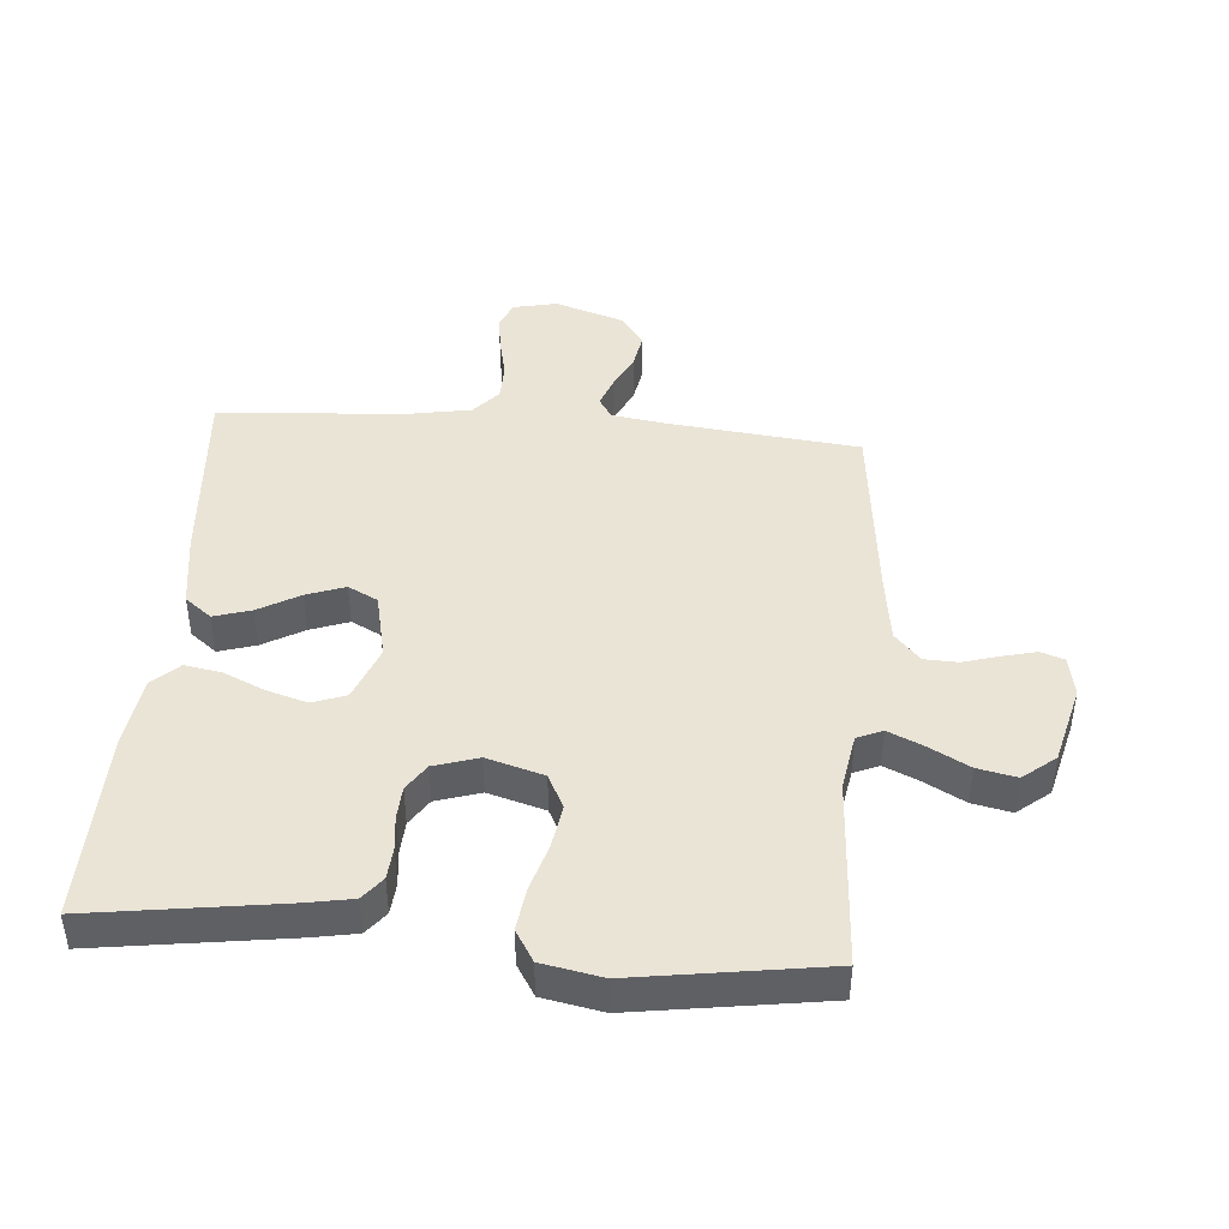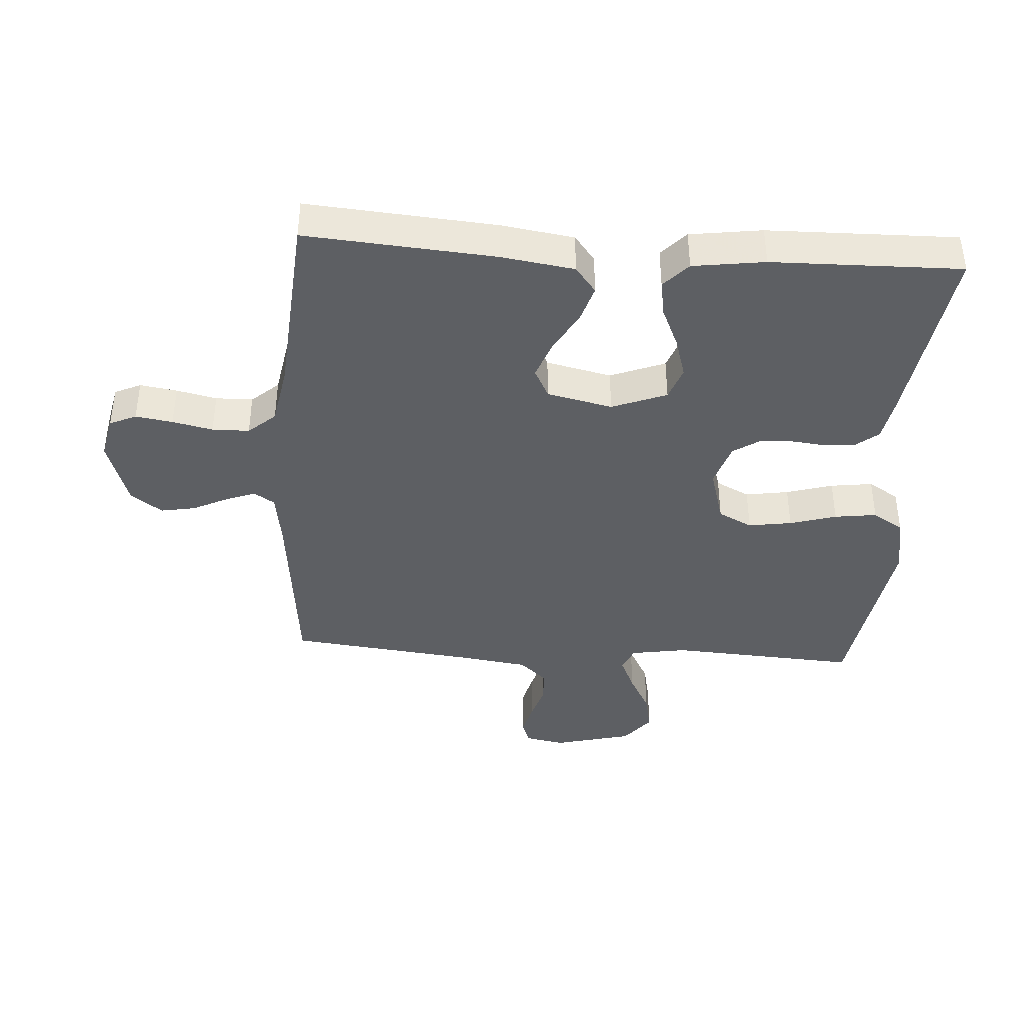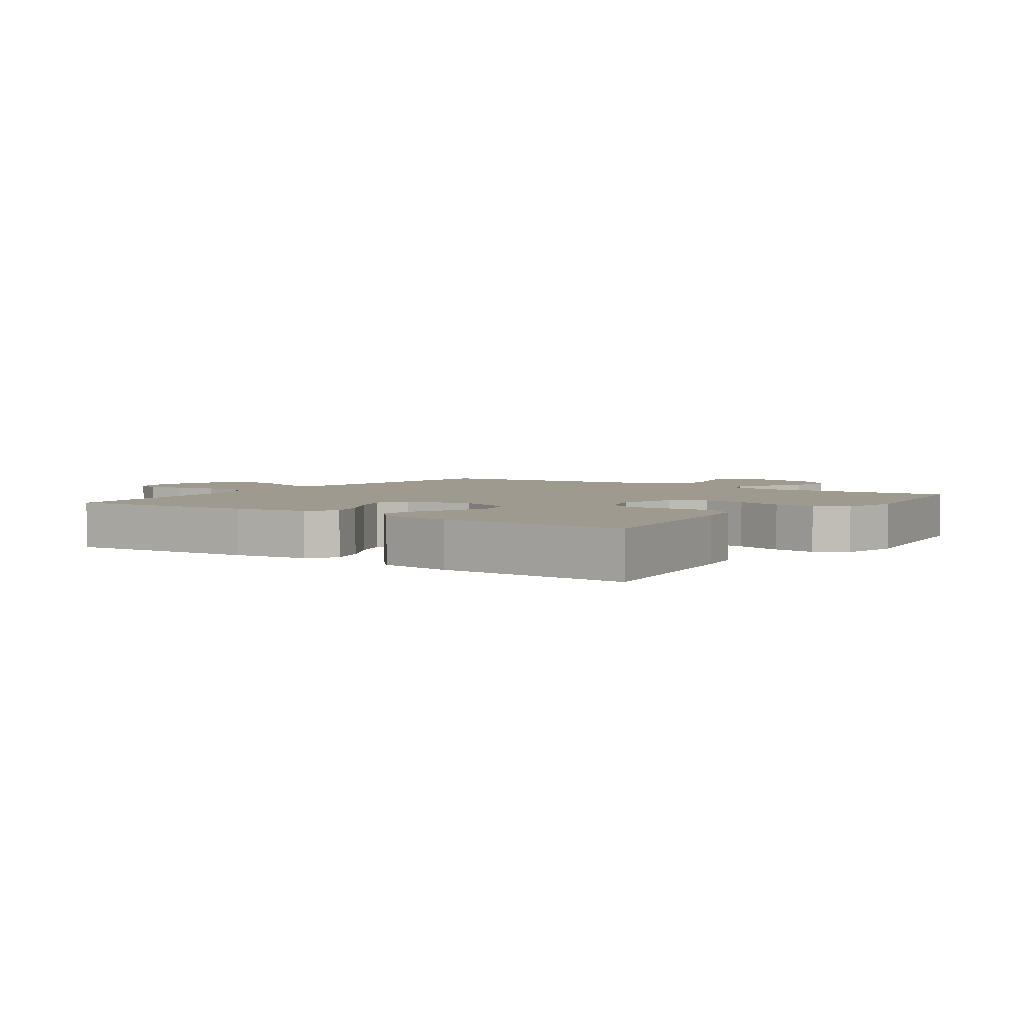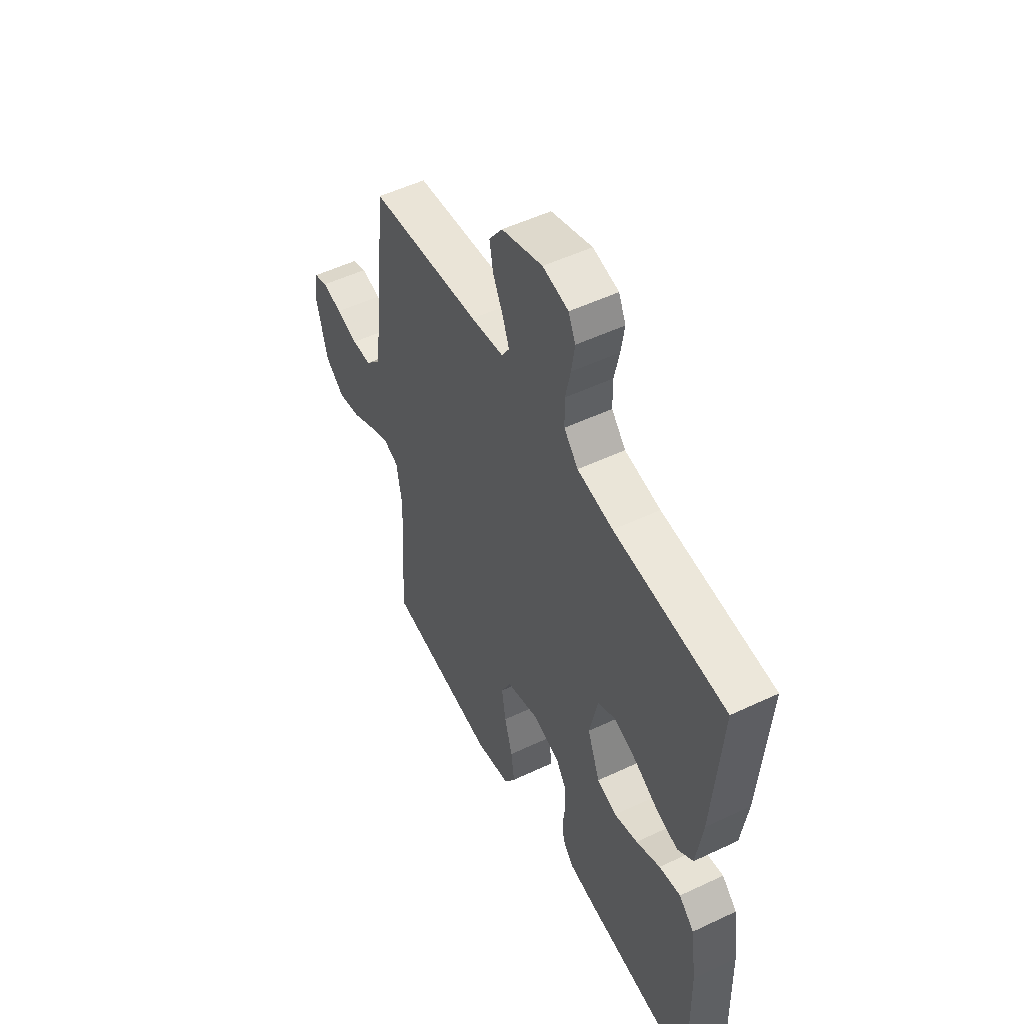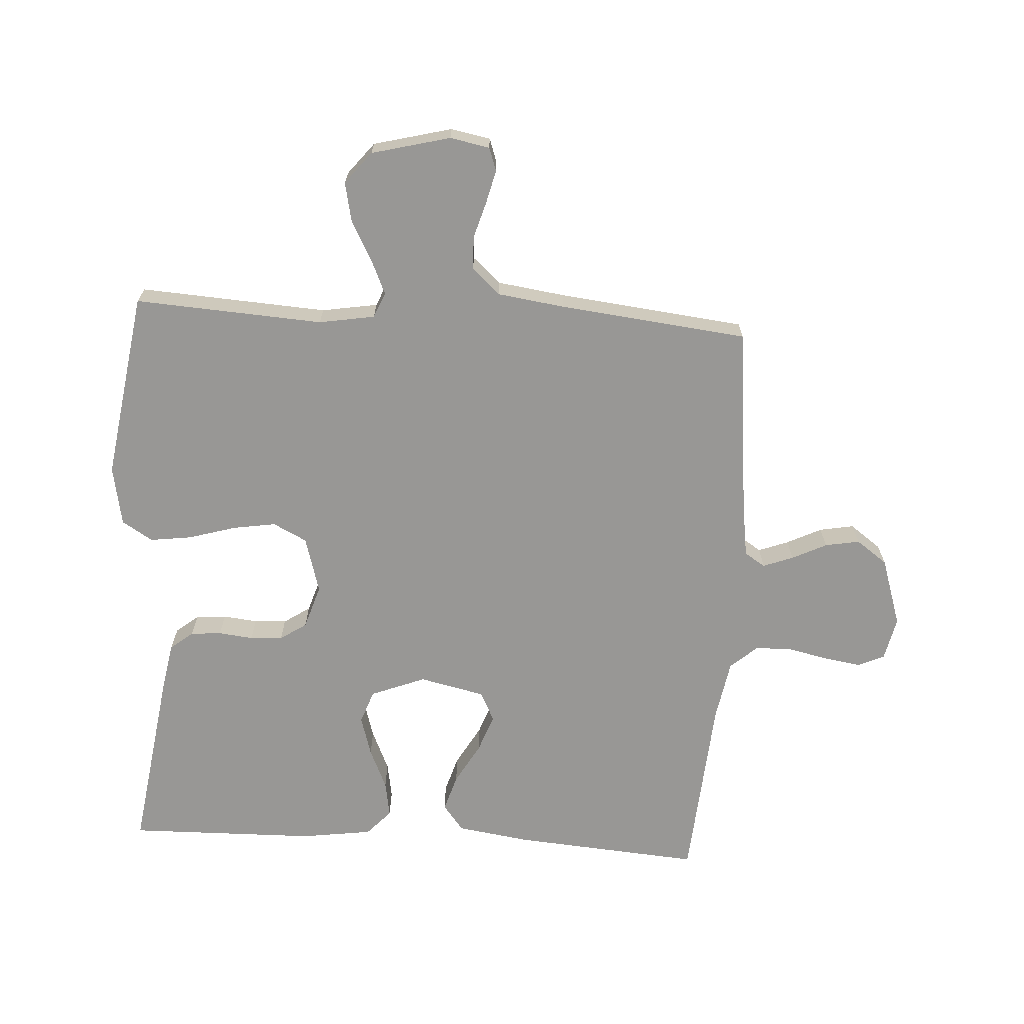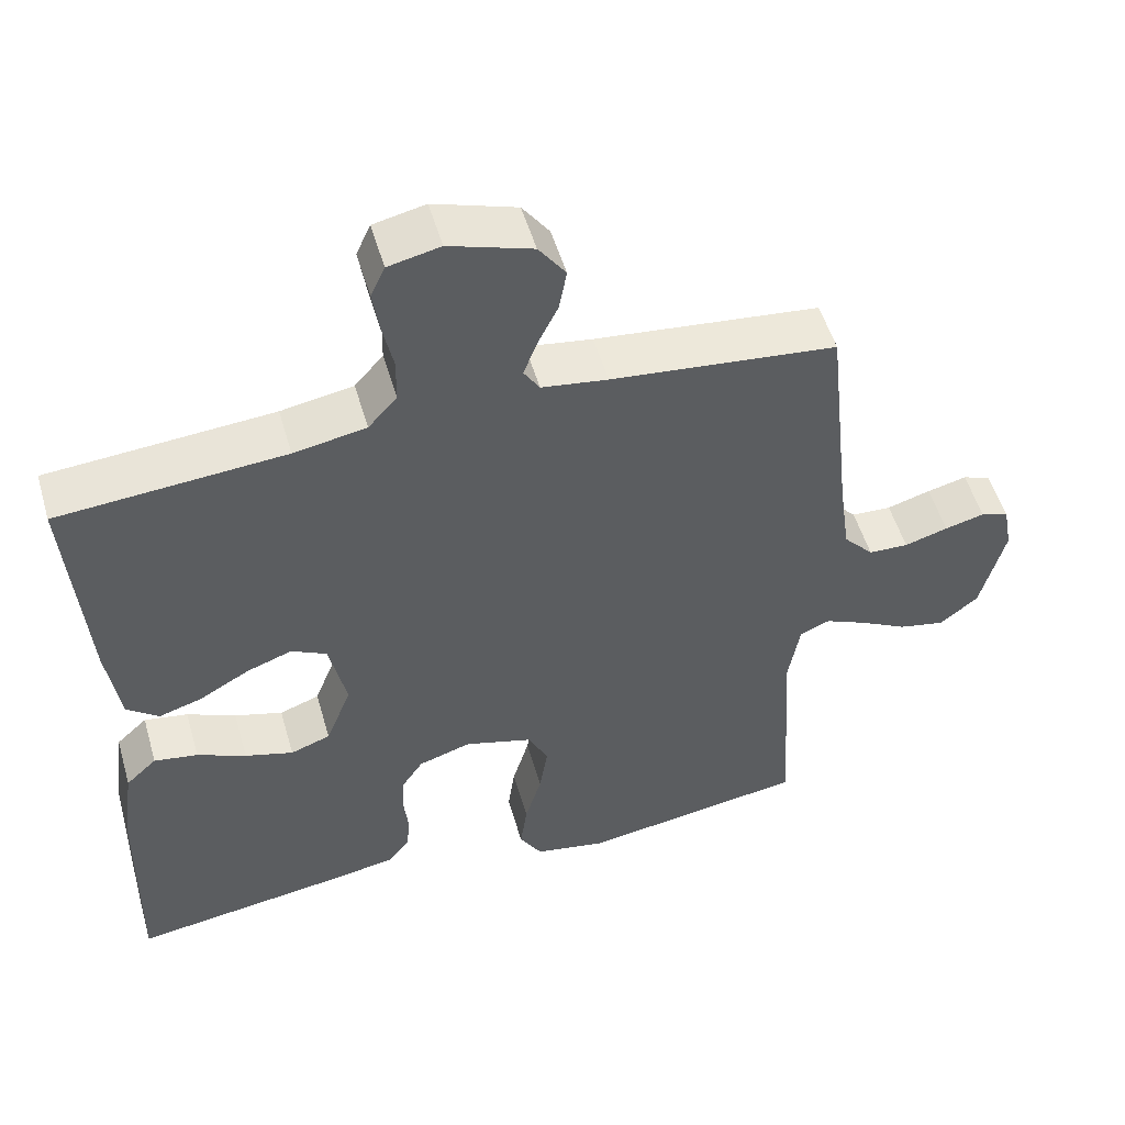
<metadata>
{"format":"obj","ext":"obj","renderer":"f3d","projection":"perspective","resolution":1024,"background":"white","views":[{"elev":43.9,"azim":-175.3,"up":"+Y"},{"elev":-40.2,"azim":86.1,"up":"+Y"},{"elev":3.6,"azim":125.2,"up":"+Y"},{"elev":52.1,"azim":62.9,"up":"+Z"},{"elev":-68.2,"azim":-93.5,"up":"+Y"},{"elev":52.3,"azim":163.9,"up":"+Z"}]}
</metadata>
<code>
v -0.5 0.07 0.5
v -0.2 0.07 0.532
v -0.112 0.07 0.545
v -0.091 0.07 0.578
v -0.109 0.07 0.626
v -0.136 0.07 0.681
v -0.146 0.07 0.736
v -0.11 0.07 0.786
v 0 0.07 0.822
v 0.069 0.07 0.807
v 0.088 0.07 0.765
v 0.079 0.07 0.706
v 0.065 0.07 0.642
v 0.066 0.07 0.583
v 0.104 0.07 0.54
v 0.2 0.07 0.523
v 0.5 0.07 0.5
v 0.477 0.07 0.2
v 0.46 0.07 0.084
v 0.418 0.07 0.051
v 0.359 0.07 0.069
v 0.294 0.07 0.106
v 0.233 0.07 0.128
v 0.186 0.07 0.104
v 0.163 0.07 0
v 0.197 0.07 -0.087
v 0.25 0.07 -0.106
v 0.314 0.07 -0.087
v 0.379 0.07 -0.058
v 0.437 0.07 -0.048
v 0.478 0.07 -0.086
v 0.494 0.07 -0.2
v 0.5 0.07 -0.5
v 0.2 0.07 -0.457
v 0.128 0.07 -0.444
v 0.099 0.07 -0.408
v 0.095 0.07 -0.359
v 0.101 0.07 -0.304
v 0.098 0.07 -0.252
v 0.07 0.07 -0.21
v 0 0.07 -0.188
v -0.09 0.07 -0.214
v -0.117 0.07 -0.268
v -0.106 0.07 -0.337
v -0.084 0.07 -0.411
v -0.075 0.07 -0.478
v -0.105 0.07 -0.527
v -0.2 0.07 -0.545
v -0.5 0.07 -0.5
v -0.482 0.07 -0.2
v -0.497 0.07 -0.111
v -0.537 0.07 -0.094
v -0.593 0.07 -0.119
v -0.656 0.07 -0.153
v -0.718 0.07 -0.166
v -0.769 0.07 -0.125
v -0.801 0.07 0
v -0.789 0.07 0.063
v -0.752 0.07 0.076
v -0.699 0.07 0.063
v -0.641 0.07 0.046
v -0.588 0.07 0.048
v -0.548 0.07 0.092
v -0.533 0.07 0.2
v -0.5 0 0.5
v -0.2 0 0.532
v -0.112 0 0.545
v -0.091 0 0.578
v -0.109 0 0.626
v -0.136 0 0.681
v -0.146 0 0.736
v -0.11 0 0.786
v 0 0 0.822
v 0.069 0 0.807
v 0.088 0 0.765
v 0.079 0 0.706
v 0.065 0 0.642
v 0.066 0 0.583
v 0.104 0 0.54
v 0.2 0 0.523
v 0.5 0 0.5
v 0.477 0 0.2
v 0.46 0 0.084
v 0.418 0 0.051
v 0.359 0 0.069
v 0.294 0 0.106
v 0.233 0 0.128
v 0.186 0 0.104
v 0.163 0 0
v 0.197 0 -0.087
v 0.25 0 -0.106
v 0.314 0 -0.087
v 0.379 0 -0.058
v 0.437 0 -0.048
v 0.478 0 -0.086
v 0.494 0 -0.2
v 0.5 0 -0.5
v 0.2 0 -0.457
v 0.128 0 -0.444
v 0.099 0 -0.408
v 0.095 0 -0.359
v 0.101 0 -0.304
v 0.098 0 -0.252
v 0.07 0 -0.21
v 0 0 -0.188
v -0.09 0 -0.214
v -0.117 0 -0.268
v -0.106 0 -0.337
v -0.084 0 -0.411
v -0.075 0 -0.478
v -0.105 0 -0.527
v -0.2 0 -0.545
v -0.5 0 -0.5
v -0.482 0 -0.2
v -0.497 0 -0.111
v -0.537 0 -0.094
v -0.593 0 -0.119
v -0.656 0 -0.153
v -0.718 0 -0.166
v -0.769 0 -0.125
v -0.801 0 0
v -0.789 0 0.063
v -0.752 0 0.076
v -0.699 0 0.063
v -0.641 0 0.046
v -0.588 0 0.048
v -0.548 0 0.092
v -0.533 0 0.2
f 59 60 61
f 58 59 61
f 57 58 61
f 56 57 61
f 55 56 61
f 54 55 61
f 53 54 61
f 52 53 61 62
f 51 52 62 63
f 48 49 50
f 47 48 50
f 46 47 50
f 45 46 50
f 44 45 50
f 43 44 50 51
f 51 63 64
f 43 51 64
f 42 43 64
f 36 37 38
f 35 36 38
f 34 35 38
f 33 34 38
f 32 33 38
f 31 32 38
f 30 31 38
f 29 30 38
f 28 29 38
f 27 28 38 39
f 26 27 39 40
f 20 21 22
f 19 20 22
f 18 19 22
f 17 18 22
f 16 17 22
f 15 16 22 23
f 14 15 23 24
f 11 12 13
f 10 11 13
f 9 10 13
f 8 9 13
f 7 8 13
f 6 7 13
f 5 6 13
f 4 5 13 14
f 14 24 25
f 4 14 25
f 3 4 25
f 64 1 2
f 42 64 2
f 41 42 2
f 26 40 41
f 25 26 41
f 3 25 41
f 2 3 41
f 125 124 123
f 125 123 122
f 125 122 121
f 125 121 120
f 125 120 119
f 125 119 118
f 125 118 117
f 126 125 117 116
f 127 126 116 115
f 114 113 112
f 114 112 111
f 114 111 110
f 114 110 109
f 114 109 108
f 115 114 108 107
f 128 127 115
f 128 115 107
f 128 107 106
f 102 101 100
f 102 100 99
f 102 99 98
f 102 98 97
f 102 97 96
f 102 96 95
f 102 95 94
f 102 94 93
f 102 93 92
f 103 102 92 91
f 104 103 91 90
f 86 85 84
f 86 84 83
f 86 83 82
f 86 82 81
f 86 81 80
f 87 86 80 79
f 88 87 79 78
f 77 76 75
f 77 75 74
f 77 74 73
f 77 73 72
f 77 72 71
f 77 71 70
f 77 70 69
f 78 77 69 68
f 89 88 78
f 89 78 68
f 89 68 67
f 66 65 128
f 66 128 106
f 66 106 105
f 105 104 90
f 105 90 89
f 105 89 67
f 105 67 66
f 1 65 66 2
f 2 66 67 3
f 3 67 68 4
f 4 68 69 5
f 5 69 70 6
f 6 70 71 7
f 7 71 72 8
f 8 72 73 9
f 9 73 74 10
f 10 74 75 11
f 11 75 76 12
f 12 76 77 13
f 13 77 78 14
f 14 78 79 15
f 15 79 80 16
f 16 80 81 17
f 17 81 82 18
f 18 82 83 19
f 19 83 84 20
f 20 84 85 21
f 21 85 86 22
f 22 86 87 23
f 23 87 88 24
f 24 88 89 25
f 25 89 90 26
f 26 90 91 27
f 27 91 92 28
f 28 92 93 29
f 29 93 94 30
f 30 94 95 31
f 31 95 96 32
f 32 96 97 33
f 33 97 98 34
f 34 98 99 35
f 35 99 100 36
f 36 100 101 37
f 37 101 102 38
f 38 102 103 39
f 39 103 104 40
f 40 104 105 41
f 41 105 106 42
f 42 106 107 43
f 43 107 108 44
f 44 108 109 45
f 45 109 110 46
f 46 110 111 47
f 47 111 112 48
f 48 112 113 49
f 49 113 114 50
f 50 114 115 51
f 51 115 116 52
f 52 116 117 53
f 53 117 118 54
f 54 118 119 55
f 55 119 120 56
f 56 120 121 57
f 57 121 122 58
f 58 122 123 59
f 59 123 124 60
f 60 124 125 61
f 61 125 126 62
f 62 126 127 63
f 63 127 128 64
f 64 128 65 1

</code>
